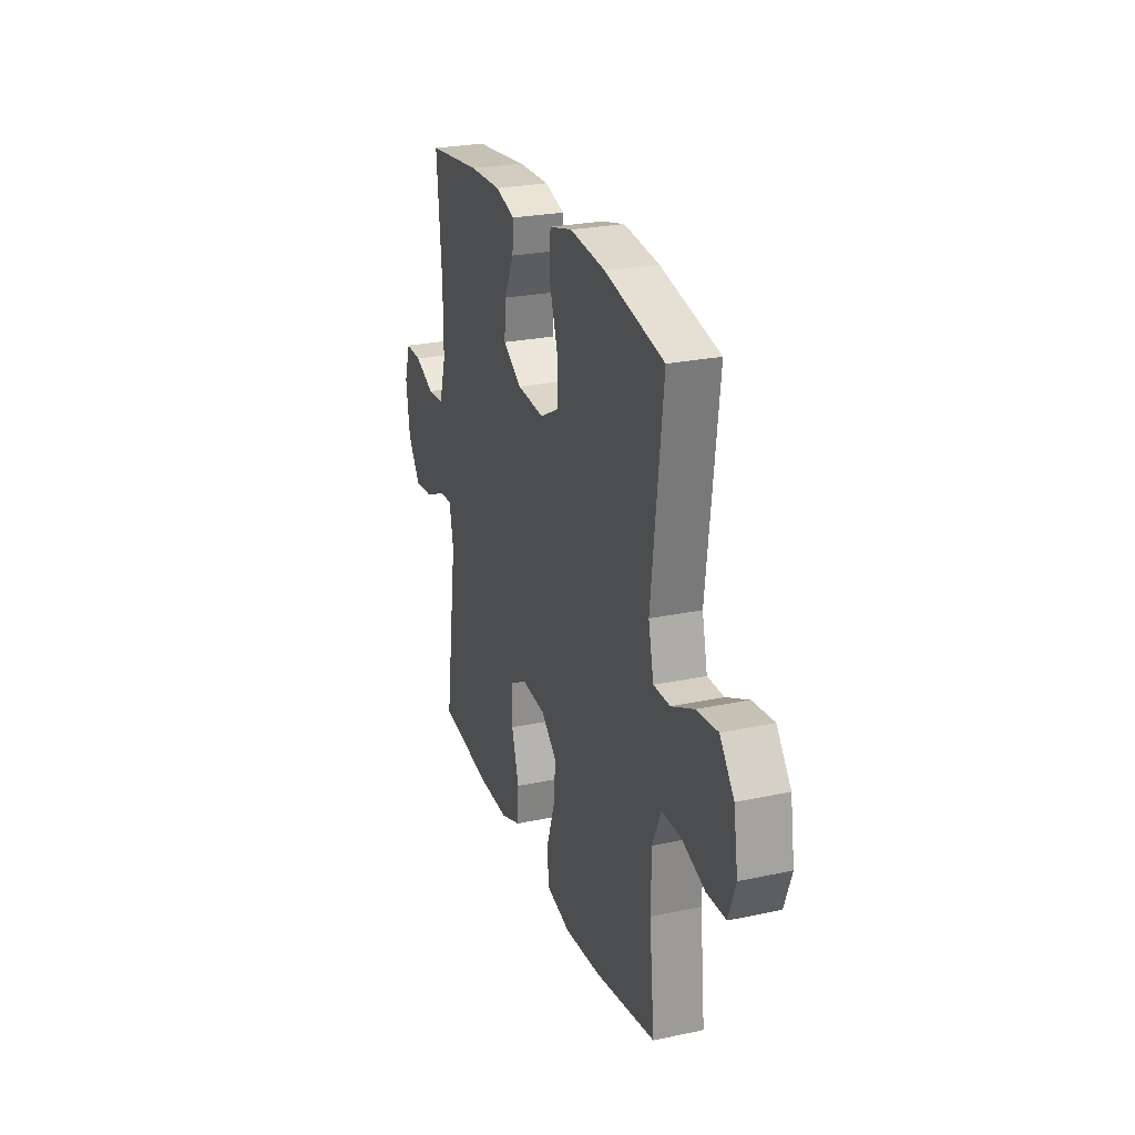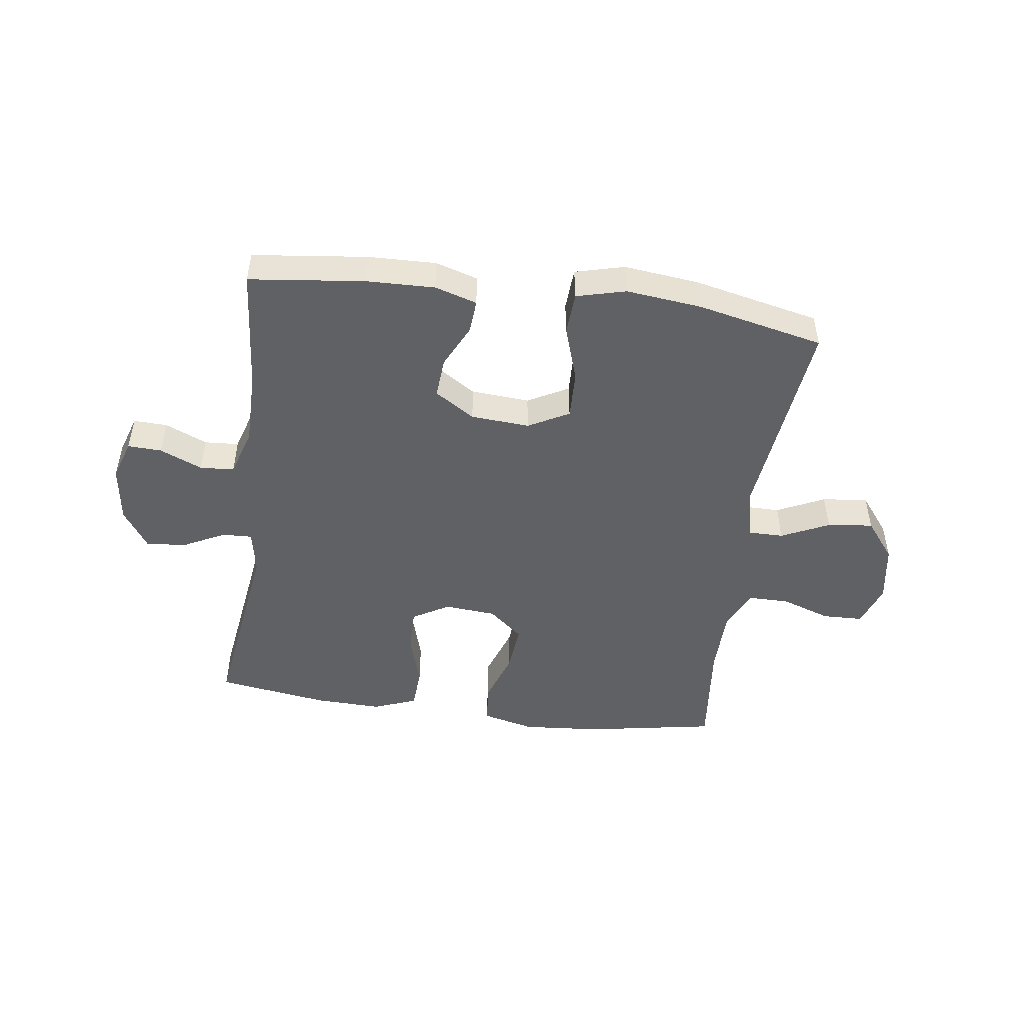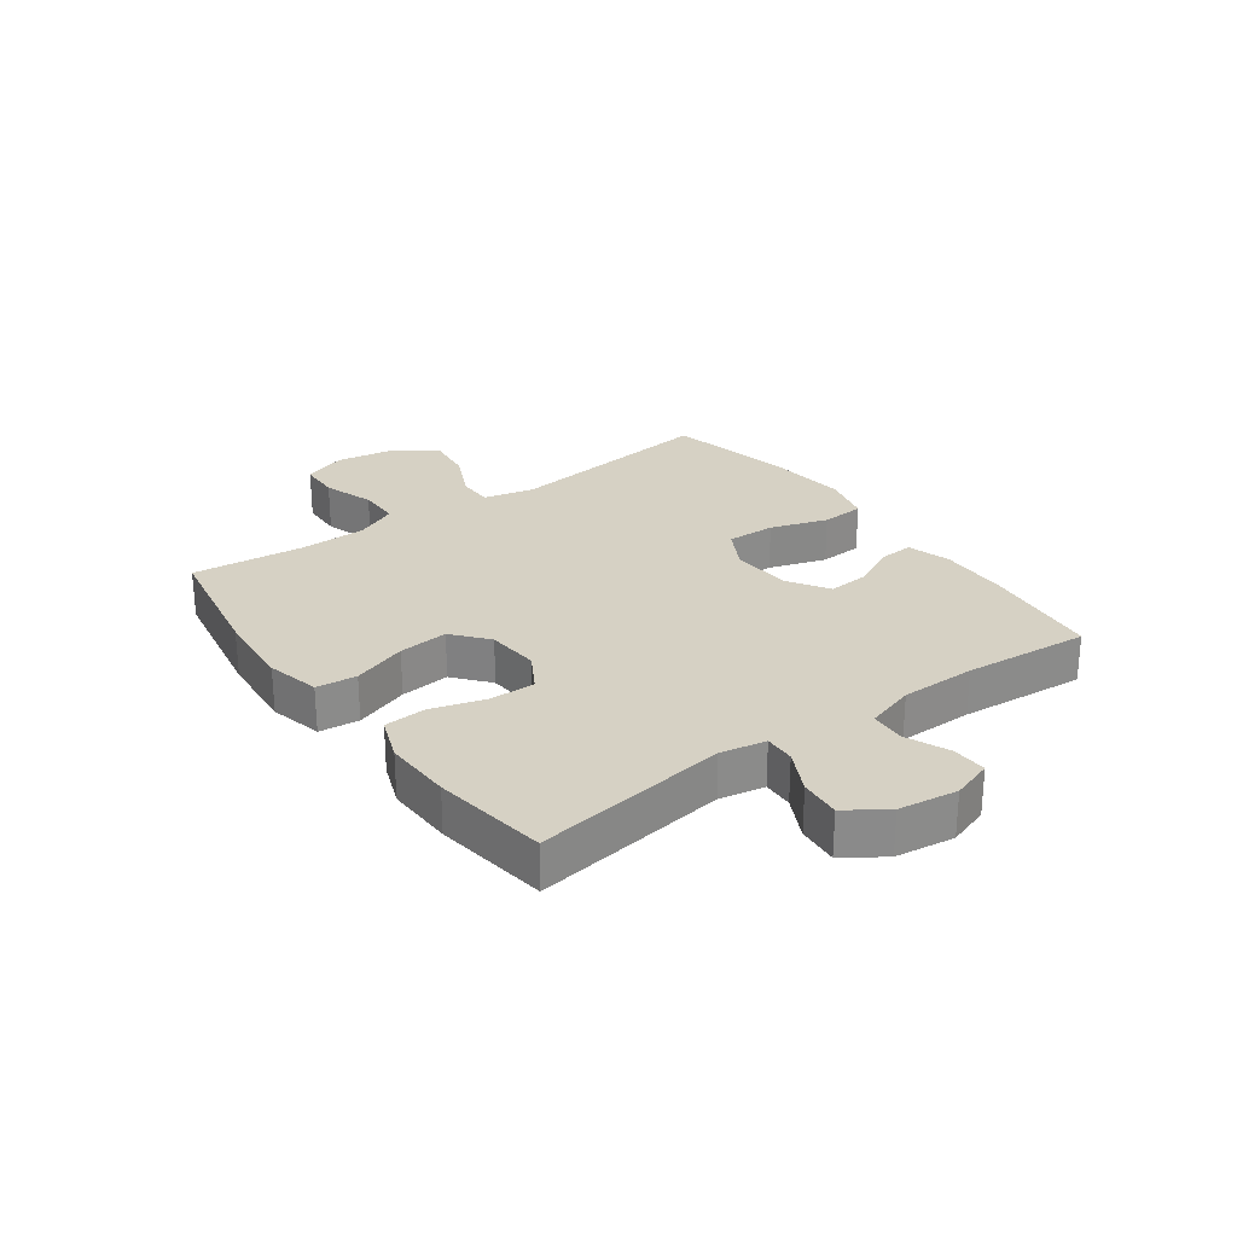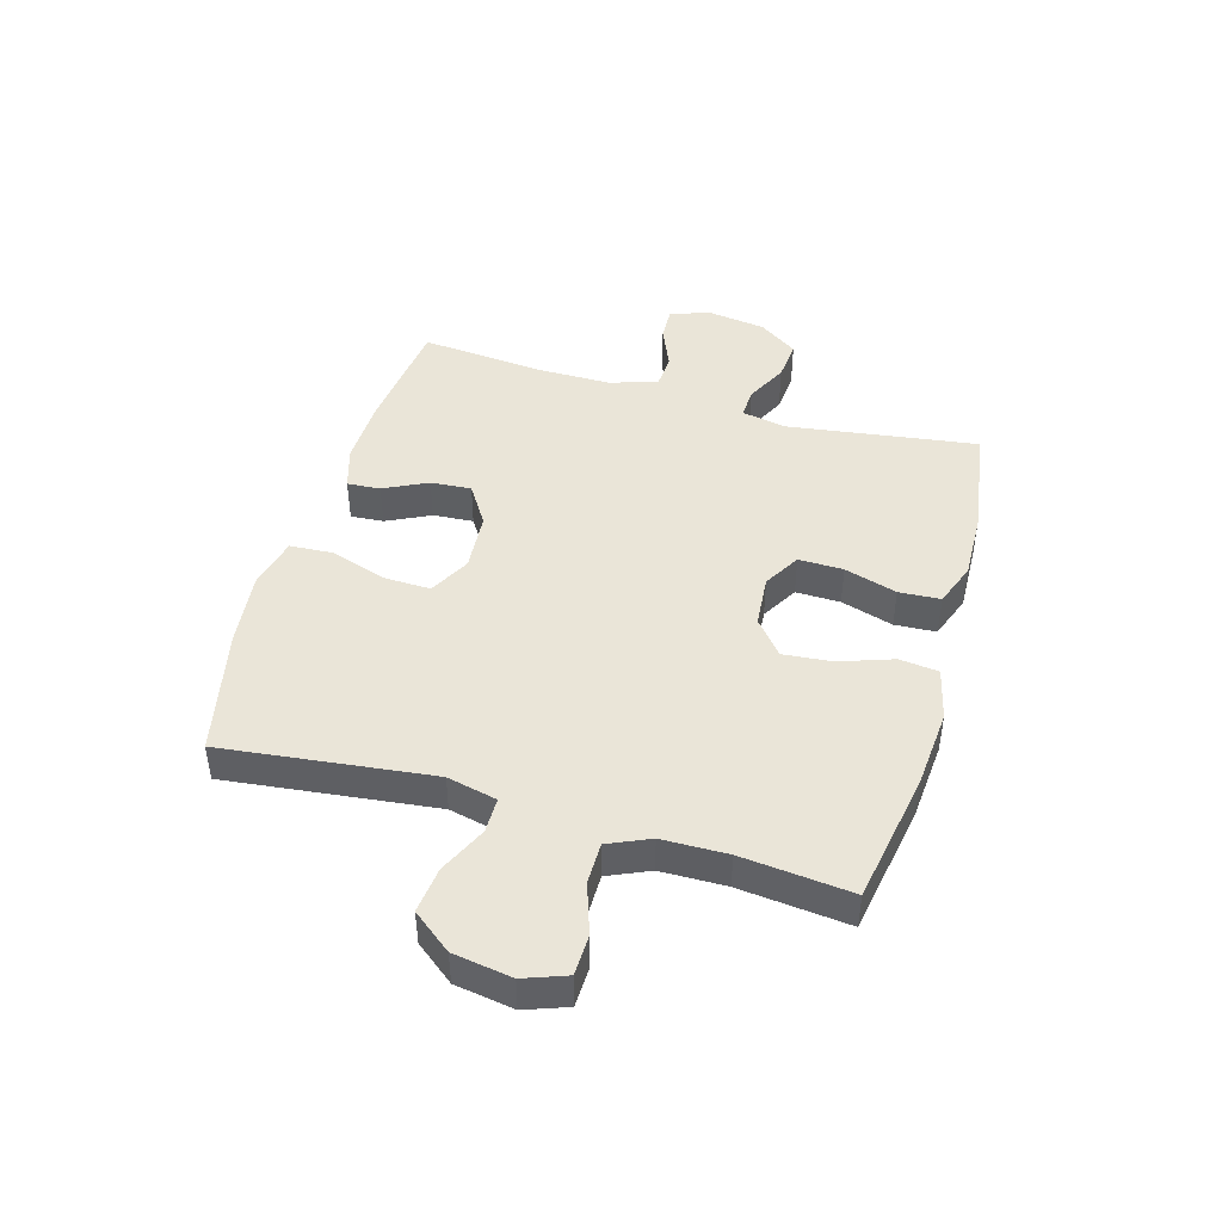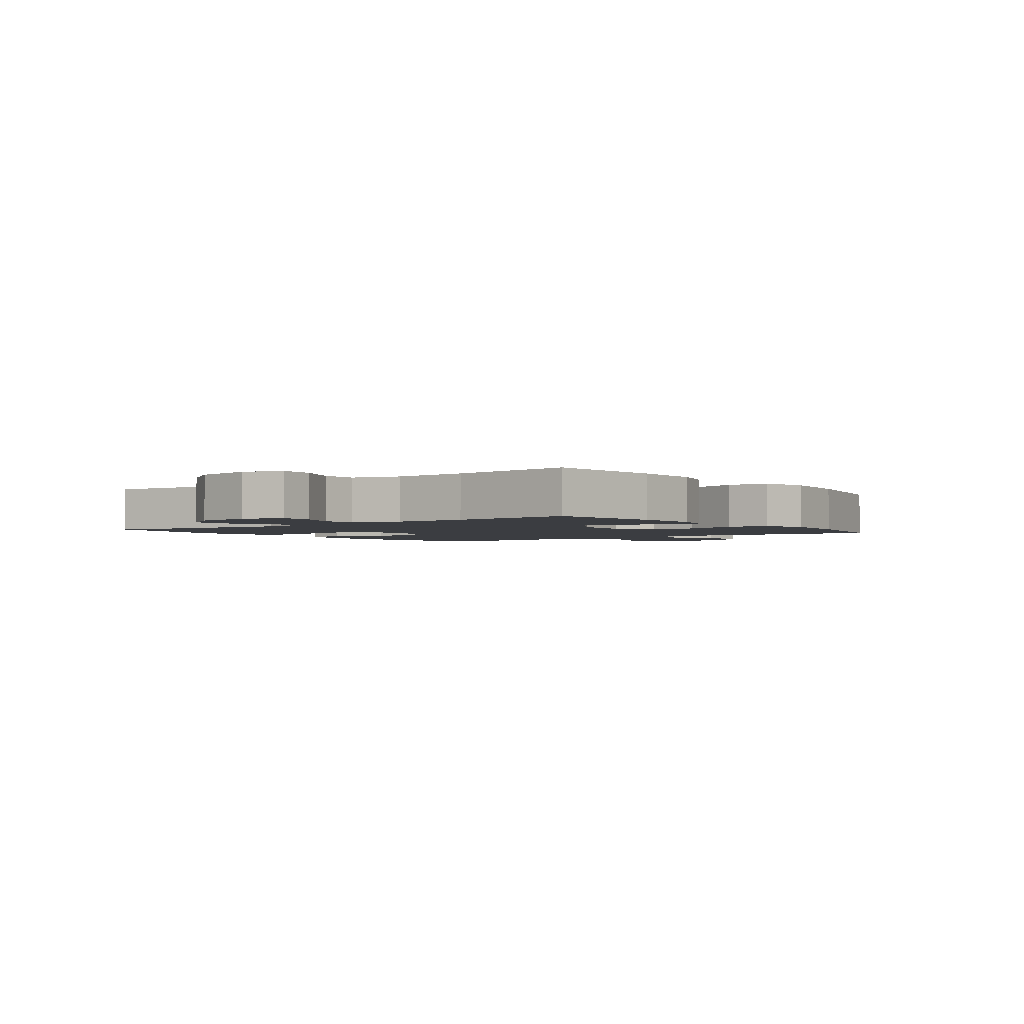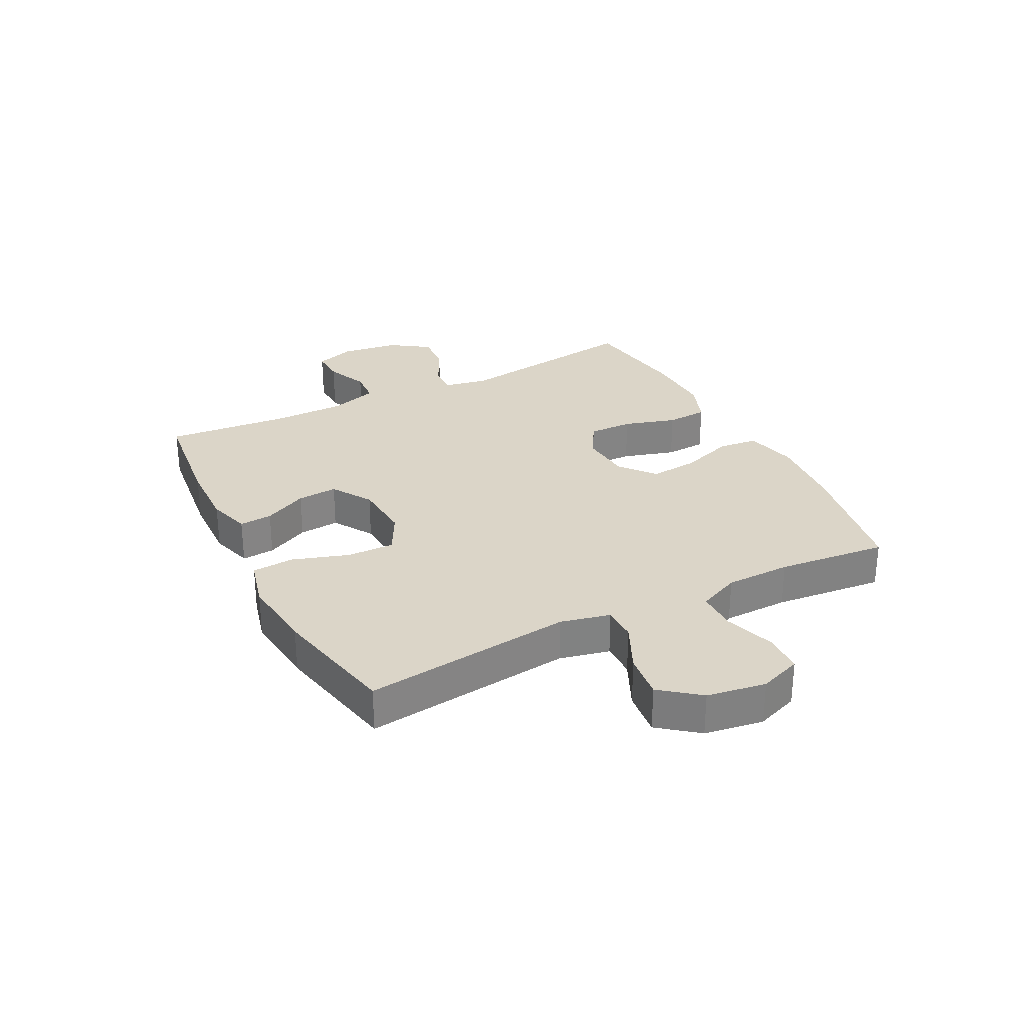
<metadata>
{"format":"obj","ext":"obj","renderer":"f3d","projection":"perspective","resolution":1024,"background":"white","views":[{"elev":25.5,"azim":71.1,"up":"+Z"},{"elev":-48.9,"azim":-7.7,"up":"+Y"},{"elev":26.8,"azim":-125.9,"up":"+Y"},{"elev":45.5,"azim":106.1,"up":"+Y"},{"elev":-2.5,"azim":-52.8,"up":"+Y"},{"elev":29.6,"azim":63.0,"up":"+Y"}]}
</metadata>
<code>
o path4784
v -0.4949 0.0375 0.2881
v -0.495 0.0375 0.1592
v -0.5209 0.0375 0.07548
v -0.5809 0.0375 0.07178
v -0.6547 0.0375 0.1034
v -0.7143 0.0375 0.1058
v -0.7373 0.0375 0.03573
v -0.7232 0.0375 -0.06497
v -0.6771 0.0375 -0.1331
v -0.6069 0.0375 -0.127
v -0.5336 0.0375 -0.09034
v -0.4812 0.0375 -0.08824
v -0.4665 0.0375 -0.166
v -0.5137 0.0375 -0.4979
v -0.3186 0.0375 -0.5268
v -0.2019 0.0375 -0.5305
v -0.1257 0.0375 -0.502
v -0.1214 0.0375 -0.4297
v -0.1489 0.0375 -0.3379
v -0.1502 0.0375 -0.2598
v -0.0865 0.0375 -0.2228
v 0.003998 0.0375 -0.2305
v 0.06384 0.0375 -0.2804
v 0.05582 0.0375 -0.3653
v 0.0236 0.0375 -0.4582
v 0.03112 0.0375 -0.5271
v 0.1221 0.0375 -0.5492
v 0.2596 0.0375 -0.5381
v 0.4883 0.0375 -0.4979
v 0.4686 0.0375 -0.3056
v 0.4706 0.0375 -0.1914
v 0.5025 0.0375 -0.1188
v 0.5744 0.0375 -0.1186
v 0.6618 0.0375 -0.1482
v 0.7322 0.0375 -0.1461
v 0.7592 0.0375 -0.07204
v 0.7429 0.0375 0.03095
v 0.6899 0.0375 0.09875
v 0.61 0.0375 0.08954
v 0.5262 0.0375 0.05032
v 0.465 0.0375 0.05033
v 0.445 0.0375 0.1374
v 0.4883 0.0375 0.5038
v 0.2671 0.0375 0.5518
v 0.1349 0.0375 0.5666
v 0.04866 0.0375 0.5445
v 0.04418 0.0375 0.4706
v 0.07596 0.0375 0.3727
v 0.07826 0.0375 0.2894
v 0.006966 0.0375 0.2516
v -0.09558 0.0375 0.2589
v -0.1654 0.0375 0.3033
v -0.1601 0.0375 0.374
v -0.1229 0.0375 0.4501
v -0.1187 0.0375 0.5078
v -0.1927 0.0375 0.5302
v -0.3118 0.0375 0.5271
v -0.5137 0.0375 0.5038
v -0.4949 -0.0375 0.2881
v -0.495 -0.0375 0.1592
v -0.5209 -0.0375 0.07548
v -0.5809 -0.0375 0.07178
v -0.6547 -0.0375 0.1034
v -0.7143 -0.0375 0.1058
v -0.7373 -0.0375 0.03573
v -0.7232 -0.0375 -0.06497
v -0.6771 -0.0375 -0.1331
v -0.6069 -0.0375 -0.127
v -0.5336 -0.0375 -0.09034
v -0.4812 -0.0375 -0.08824
v -0.4665 -0.0375 -0.166
v -0.5137 -0.0375 -0.4979
v -0.3186 -0.0375 -0.5268
v -0.2019 -0.0375 -0.5305
v -0.1257 -0.0375 -0.502
v -0.1214 -0.0375 -0.4297
v -0.1489 -0.0375 -0.3379
v -0.1502 -0.0375 -0.2598
v -0.0865 -0.0375 -0.2228
v 0.003998 -0.0375 -0.2305
v 0.06384 -0.0375 -0.2804
v 0.05582 -0.0375 -0.3653
v 0.0236 -0.0375 -0.4582
v 0.03112 -0.0375 -0.5271
v 0.1221 -0.0375 -0.5492
v 0.2596 -0.0375 -0.5381
v 0.4883 -0.0375 -0.4979
v 0.4686 -0.0375 -0.3056
v 0.4706 -0.0375 -0.1914
v 0.5025 -0.0375 -0.1188
v 0.5744 -0.0375 -0.1186
v 0.6618 -0.0375 -0.1482
v 0.7322 -0.0375 -0.1461
v 0.7592 -0.0375 -0.07204
v 0.7429 -0.0375 0.03095
v 0.6899 -0.0375 0.09875
v 0.61 -0.0375 0.08954
v 0.5262 -0.0375 0.05032
v 0.465 -0.0375 0.05033
v 0.445 -0.0375 0.1374
v 0.4883 -0.0375 0.5038
v 0.2671 -0.0375 0.5518
v 0.1349 -0.0375 0.5666
v 0.04866 -0.0375 0.5445
v 0.04418 -0.0375 0.4706
v 0.07596 -0.0375 0.3727
v 0.07826 -0.0375 0.2894
v 0.006966 -0.0375 0.2516
v -0.09558 -0.0375 0.2589
v -0.1654 -0.0375 0.3033
v -0.1601 -0.0375 0.374
v -0.1229 -0.0375 0.4501
v -0.1187 -0.0375 0.5078
v -0.1927 -0.0375 0.5302
v -0.3118 -0.0375 0.5271
v -0.5137 -0.0375 0.5038
v 0.03112 0.0375 -0.5271
v 0.03112 0.0375 -0.5271
v 0.1221 0.0375 -0.5492
v 0.2596 0.0375 -0.5381
v -0.3186 0.0375 -0.5268
v -0.2019 0.0375 -0.5305
v -0.1257 0.0375 -0.502
v -0.1257 0.0375 -0.502
v 0.0236 0.0375 -0.4582
v -0.5137 0.0375 -0.4979
v -0.5137 0.0375 -0.4979
v 0.4883 0.0375 -0.4979
v 0.4883 0.0375 -0.4979
v -0.1214 0.0375 -0.4297
v 0.05582 0.0375 -0.3653
v -0.1489 0.0375 -0.3379
v 0.4686 0.0375 -0.3056
v 0.06384 0.0375 -0.2804
v -0.1502 0.0375 -0.2598
v -0.1502 0.0375 -0.2598
v 0.4706 0.0375 -0.1914
v -0.4665 0.0375 -0.166
v 0.003998 0.0375 -0.2305
v -0.0865 0.0375 -0.2228
v 0.5025 0.0375 -0.1188
v 0.5025 0.0375 -0.1188
v -0.4812 0.0375 -0.08824
v -0.4812 0.0375 -0.08824
v 0.5744 0.0375 -0.1186
v 0.6618 0.0375 -0.1482
v 0.7322 0.0375 -0.1461
v 0.7322 0.0375 -0.1461
v 0.7592 0.0375 -0.07204
v -0.7232 0.0375 -0.06497
v -0.6771 0.0375 -0.1331
v -0.6771 0.0375 -0.1331
v -0.6069 0.0375 -0.127
v -0.5336 0.0375 -0.09034
v 0.7429 0.0375 0.03095
v -0.7373 0.0375 0.03573
v 0.6899 0.0375 0.09875
v -0.7143 0.0375 0.1058
v -0.7143 0.0375 0.1058
v 0.5262 0.0375 0.05032
v 0.465 0.0375 0.05033
v 0.465 0.0375 0.05033
v 0.61 0.0375 0.08954
v -0.5209 0.0375 0.07548
v -0.5209 0.0375 0.07548
v -0.5809 0.0375 0.07178
v 0.445 0.0375 0.1374
v -0.6547 0.0375 0.1034
v -0.495 0.0375 0.1592
v -0.4949 0.0375 0.2881
v 0.006966 0.0375 0.2516
v -0.09558 0.0375 0.2589
v 0.07826 0.0375 0.2894
v 0.07826 0.0375 0.2894
v -0.1654 0.0375 0.3033
v -0.1654 0.0375 0.3033
v 0.07596 0.0375 0.3727
v -0.1601 0.0375 0.374
v 0.04418 0.0375 0.4706
v -0.1229 0.0375 0.4501
v -0.1187 0.0375 0.5078
v -0.1187 0.0375 0.5078
v 0.04866 0.0375 0.5445
v 0.04866 0.0375 0.5445
v 0.4883 0.0375 0.5038
v 0.4883 0.0375 0.5038
v -0.5137 0.0375 0.5038
v -0.5137 0.0375 0.5038
v -0.1927 0.0375 0.5302
v -0.3118 0.0375 0.5271
v 0.2671 0.0375 0.5518
v 0.1349 0.0375 0.5666
v 0.03112 -0.0375 -0.5271
v 0.03112 -0.0375 -0.5271
v 0.1221 -0.0375 -0.5492
v 0.2596 -0.0375 -0.5381
v -0.3186 -0.0375 -0.5268
v -0.2019 -0.0375 -0.5305
v -0.1257 -0.0375 -0.502
v -0.1257 -0.0375 -0.502
v 0.0236 -0.0375 -0.4582
v -0.5137 -0.0375 -0.4979
v -0.5137 -0.0375 -0.4979
v 0.4883 -0.0375 -0.4979
v 0.4883 -0.0375 -0.4979
v -0.1214 -0.0375 -0.4297
v 0.05582 -0.0375 -0.3653
v -0.1489 -0.0375 -0.3379
v 0.4686 -0.0375 -0.3056
v 0.06384 -0.0375 -0.2804
v -0.1502 -0.0375 -0.2598
v -0.1502 -0.0375 -0.2598
v 0.4706 -0.0375 -0.1914
v -0.4665 -0.0375 -0.166
v 0.003998 -0.0375 -0.2305
v -0.0865 -0.0375 -0.2228
v 0.5025 -0.0375 -0.1188
v 0.5025 -0.0375 -0.1188
v -0.4812 -0.0375 -0.08824
v -0.4812 -0.0375 -0.08824
v 0.5744 -0.0375 -0.1186
v 0.6618 -0.0375 -0.1482
v 0.7322 -0.0375 -0.1461
v 0.7322 -0.0375 -0.1461
v 0.7592 -0.0375 -0.07204
v -0.7232 -0.0375 -0.06497
v -0.6771 -0.0375 -0.1331
v -0.6771 -0.0375 -0.1331
v -0.6069 -0.0375 -0.127
v -0.5336 -0.0375 -0.09034
v 0.7429 -0.0375 0.03095
v -0.7373 -0.0375 0.03573
v 0.6899 -0.0375 0.09875
v -0.7143 -0.0375 0.1058
v -0.7143 -0.0375 0.1058
v 0.5262 -0.0375 0.05032
v 0.465 -0.0375 0.05033
v 0.465 -0.0375 0.05033
v 0.61 -0.0375 0.08954
v -0.5209 -0.0375 0.07548
v -0.5209 -0.0375 0.07548
v -0.5809 -0.0375 0.07178
v 0.445 -0.0375 0.1374
v -0.6547 -0.0375 0.1034
v -0.495 -0.0375 0.1592
v -0.4949 -0.0375 0.2881
v 0.006966 -0.0375 0.2516
v -0.09558 -0.0375 0.2589
v 0.07826 -0.0375 0.2894
v 0.07826 -0.0375 0.2894
v -0.1654 -0.0375 0.3033
v -0.1654 -0.0375 0.3033
v 0.07596 -0.0375 0.3727
v -0.1601 -0.0375 0.374
v 0.04418 -0.0375 0.4706
v -0.1229 -0.0375 0.4501
v -0.1187 -0.0375 0.5078
v -0.1187 -0.0375 0.5078
v 0.04866 -0.0375 0.5445
v 0.04866 -0.0375 0.5445
v 0.4883 -0.0375 0.5038
v 0.4883 -0.0375 0.5038
v -0.5137 -0.0375 0.5038
v -0.5137 -0.0375 0.5038
v -0.1927 -0.0375 0.5302
v -0.3118 -0.0375 0.5271
v 0.2671 -0.0375 0.5518
v 0.1349 -0.0375 0.5666
f 219 245 240
f 232 242 244
f 232 244 234
f 213 237 210
f 245 251 246
f 247 248 216
f 209 210 196
f 266 246 254
f 225 231 222
f 221 236 217
f 267 249 243
f 257 265 256
f 248 219 216
f 254 246 251
f 196 207 195
f 195 201 193
f 219 214 211
f 208 197 198
f 206 198 199
f 213 210 209
f 196 210 207
f 217 237 213
f 259 255 268
f 237 249 247
f 226 242 232
f 236 237 217
f 236 221 239
f 207 201 195
f 237 247 215
f 230 242 229
f 209 196 204
f 246 266 263
f 215 247 216
f 229 226 227
f 266 254 265
f 197 208 214
f 229 242 226
f 239 221 231
f 251 245 248
f 219 240 230
f 233 239 231
f 253 268 255
f 210 237 215
f 268 253 267
f 230 240 242
f 208 198 206
f 216 219 211
f 243 249 237
f 249 267 253
f 197 214 202
f 256 265 254
f 248 245 219
f 211 214 208
f 222 231 221
f 267 243 261
f 223 225 222
f 118 27 85 194
f 27 28 86 85
f 15 16 74 73
f 16 124 200 74
f 25 26 84 83
f 127 15 73 203
f 28 129 205 86
f 17 18 76 75
f 24 25 83 82
f 18 19 77 76
f 29 30 88 87
f 23 24 82 81
f 19 136 212 77
f 30 31 89 88
f 13 14 72 71
f 22 23 81 80
f 20 21 79 78
f 21 22 80 79
f 31 142 218 89
f 144 13 71 220
f 33 34 92 91
f 34 148 224 92
f 35 36 94 93
f 8 152 228 66
f 9 10 68 67
f 10 11 69 68
f 32 33 91 90
f 11 12 70 69
f 36 37 95 94
f 7 8 66 65
f 37 38 96 95
f 159 7 65 235
f 40 162 238 98
f 39 40 98 97
f 38 39 97 96
f 165 4 62 241
f 41 42 100 99
f 5 6 64 63
f 4 5 63 62
f 2 3 61 60
f 1 2 60 59
f 50 51 109 108
f 174 50 108 250
f 51 176 252 109
f 48 49 107 106
f 52 53 111 110
f 47 48 106 105
f 53 54 112 111
f 54 182 258 112
f 184 47 105 260
f 42 186 262 100
f 188 1 59 264
f 55 56 114 113
f 57 58 116 115
f 56 57 115 114
f 43 44 102 101
f 45 46 104 103
f 44 45 103 102
f 143 164 169
f 156 168 166
f 156 158 168
f 137 134 161
f 169 170 175
f 171 140 172
f 133 120 134
f 190 178 170
f 149 146 155
f 145 141 160
f 191 167 173
f 181 180 189
f 172 140 143
f 178 175 170
f 120 119 131
f 119 117 125
f 143 135 138
f 132 122 121
f 130 123 122
f 137 133 134
f 120 131 134
f 141 137 161
f 183 192 179
f 161 171 173
f 150 156 166
f 160 141 161
f 160 163 145
f 131 119 125
f 161 139 171
f 154 153 166
f 133 128 120
f 170 187 190
f 139 140 171
f 153 151 150
f 190 189 178
f 121 138 132
f 153 150 166
f 163 155 145
f 175 172 169
f 143 154 164
f 157 155 163
f 177 179 192
f 134 139 161
f 192 191 177
f 154 166 164
f 132 130 122
f 140 135 143
f 167 161 173
f 173 177 191
f 121 126 138
f 180 178 189
f 172 143 169
f 135 132 138
f 146 145 155
f 191 185 167
f 147 146 149

</code>
